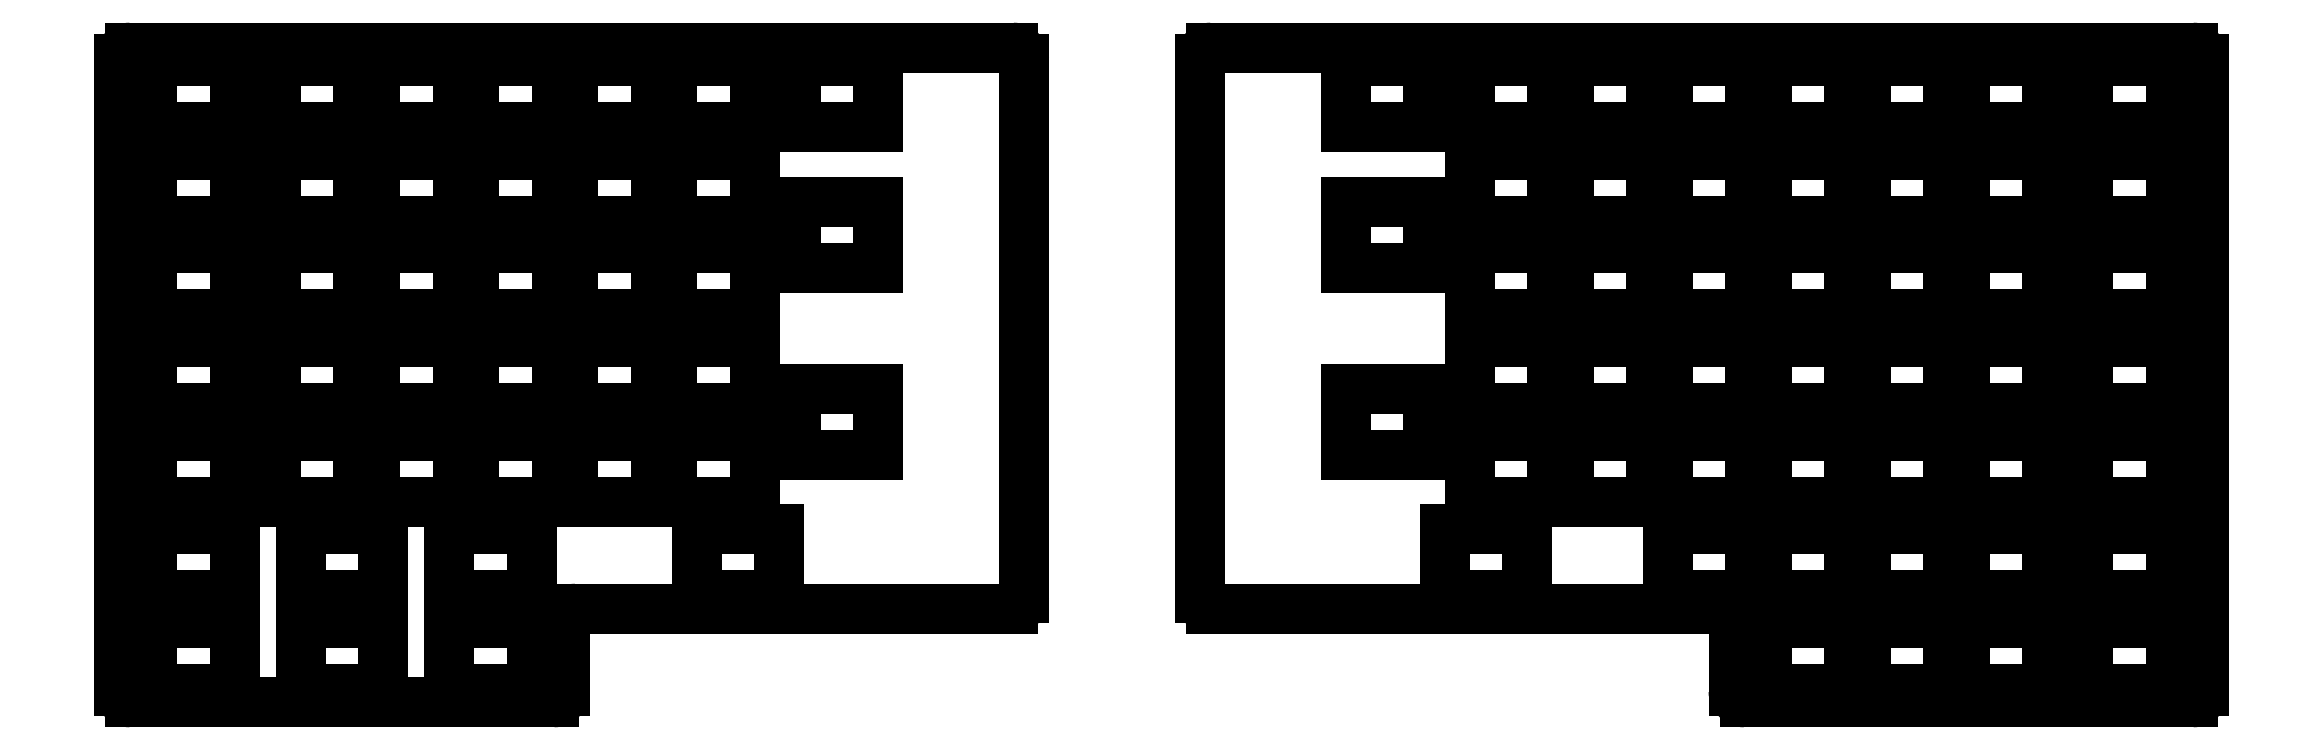
<metadata>
{"format":"dxf","ext":"dxf","renderer":"ezdxf+matplotlib","layout":"modelspace","background":"white","min_lineweight":24,"dpi":150}
</metadata>
<code>
0
SECTION
2
ENTITIES
0
LINE
8
0
10
21.5
20
-140.5
11
21.5
21
-25.5
0
LINE
8
0
10
23.5
20
-23.5
11
184
21
-23.5
0
LINE
8
0
10
104.5
20
-125.5
11
184
21
-125.5
0
LINE
8
0
10
102.5
20
-127.5
11
102.5
21
-140.5
0
LINE
8
0
10
100.5
20
-142.5
11
23.5
21
-142.5
0
ARC
8
0
10
23.5
20
-25.5
40
2
50
90
51
180
0
ARC
8
0
10
104.5
20
-127.5
40
2
50
90
51
180
0
ARC
8
0
10
100.5
20
-140.5
40
2
50
270
51
0
0
ARC
8
0
10
23.5
20
-140.5
40
2
50
180
51
270
0
LINE
8
0
10
186
20
-123.5
11
186
21
-25.5
0
ARC
8
0
10
184
20
-123.5
40
2
50
270
51
0
0
ARC
8
0
10
184
20
-25.5
40
2
50
0
51
90
0
LINE
8
0
10
27.5
20
-106
11
42.5
21
-106
0
LINE
8
0
10
42.5
20
-106
11
42.5
21
-94
0
LINE
8
0
10
42.5
20
-94
11
27.5
21
-94
0
LINE
8
0
10
27.5
20
-94
11
27.5
21
-106
0
LINE
8
0
10
27.5
20
-89
11
42.5
21
-89
0
LINE
8
0
10
42.5
20
-89
11
42.5
21
-77
0
LINE
8
0
10
42.5
20
-77
11
27.5
21
-77
0
LINE
8
0
10
27.5
20
-77
11
27.5
21
-89
0
LINE
8
0
10
27.5
20
-72
11
42.5
21
-72
0
LINE
8
0
10
42.5
20
-72
11
42.5
21
-60
0
LINE
8
0
10
42.5
20
-60
11
27.5
21
-60
0
LINE
8
0
10
27.5
20
-60
11
27.5
21
-72
0
LINE
8
0
10
27.5
20
-55
11
42.5
21
-55
0
LINE
8
0
10
42.5
20
-55
11
42.5
21
-43
0
LINE
8
0
10
42.5
20
-43
11
27.5
21
-43
0
LINE
8
0
10
27.5
20
-43
11
27.5
21
-55
0
LINE
8
0
10
27.5
20
-38
11
42.5
21
-38
0
LINE
8
0
10
42.5
20
-38
11
42.5
21
-26
0
LINE
8
0
10
42.5
20
-26
11
27.5
21
-26
0
LINE
8
0
10
27.5
20
-26
11
27.5
21
-38
0
LINE
8
0
10
50
20
-106
11
65
21
-106
0
LINE
8
0
10
65
20
-106
11
65
21
-94
0
LINE
8
0
10
65
20
-94
11
50
21
-94
0
LINE
8
0
10
50
20
-94
11
50
21
-106
0
LINE
8
0
10
50
20
-89
11
65
21
-89
0
LINE
8
0
10
65
20
-89
11
65
21
-77
0
LINE
8
0
10
65
20
-77
11
50
21
-77
0
LINE
8
0
10
50
20
-77
11
50
21
-89
0
LINE
8
0
10
50
20
-72
11
65
21
-72
0
LINE
8
0
10
65
20
-72
11
65
21
-60
0
LINE
8
0
10
65
20
-60
11
50
21
-60
0
LINE
8
0
10
50
20
-60
11
50
21
-72
0
LINE
8
0
10
50
20
-55
11
65
21
-55
0
LINE
8
0
10
65
20
-55
11
65
21
-43
0
LINE
8
0
10
65
20
-43
11
50
21
-43
0
LINE
8
0
10
50
20
-43
11
50
21
-55
0
LINE
8
0
10
50
20
-38
11
65
21
-38
0
LINE
8
0
10
65
20
-38
11
65
21
-26
0
LINE
8
0
10
65
20
-26
11
50
21
-26
0
LINE
8
0
10
50
20
-26
11
50
21
-38
0
LINE
8
0
10
68
20
-106
11
83
21
-106
0
LINE
8
0
10
83
20
-106
11
83
21
-94
0
LINE
8
0
10
83
20
-94
11
68
21
-94
0
LINE
8
0
10
68
20
-94
11
68
21
-106
0
LINE
8
0
10
68
20
-89
11
83
21
-89
0
LINE
8
0
10
83
20
-89
11
83
21
-77
0
LINE
8
0
10
83
20
-77
11
68
21
-77
0
LINE
8
0
10
68
20
-77
11
68
21
-89
0
LINE
8
0
10
68
20
-72
11
83
21
-72
0
LINE
8
0
10
83
20
-72
11
83
21
-60
0
LINE
8
0
10
83
20
-60
11
68
21
-60
0
LINE
8
0
10
68
20
-60
11
68
21
-72
0
LINE
8
0
10
68
20
-55
11
83
21
-55
0
LINE
8
0
10
83
20
-55
11
83
21
-43
0
LINE
8
0
10
83
20
-43
11
68
21
-43
0
LINE
8
0
10
68
20
-43
11
68
21
-55
0
LINE
8
0
10
68
20
-38
11
83
21
-38
0
LINE
8
0
10
83
20
-38
11
83
21
-26
0
LINE
8
0
10
83
20
-26
11
68
21
-26
0
LINE
8
0
10
68
20
-26
11
68
21
-38
0
LINE
8
0
10
86
20
-106
11
101
21
-106
0
LINE
8
0
10
101
20
-106
11
101
21
-94
0
LINE
8
0
10
101
20
-94
11
86
21
-94
0
LINE
8
0
10
86
20
-94
11
86
21
-106
0
LINE
8
0
10
86
20
-89
11
101
21
-89
0
LINE
8
0
10
101
20
-89
11
101
21
-77
0
LINE
8
0
10
101
20
-77
11
86
21
-77
0
LINE
8
0
10
86
20
-77
11
86
21
-89
0
LINE
8
0
10
86
20
-72
11
101
21
-72
0
LINE
8
0
10
101
20
-72
11
101
21
-60
0
LINE
8
0
10
101
20
-60
11
86
21
-60
0
LINE
8
0
10
86
20
-60
11
86
21
-72
0
LINE
8
0
10
86
20
-55
11
101
21
-55
0
LINE
8
0
10
101
20
-55
11
101
21
-43
0
LINE
8
0
10
101
20
-43
11
86
21
-43
0
LINE
8
0
10
86
20
-43
11
86
21
-55
0
LINE
8
0
10
86
20
-38
11
101
21
-38
0
LINE
8
0
10
101
20
-38
11
101
21
-26
0
LINE
8
0
10
101
20
-26
11
86
21
-26
0
LINE
8
0
10
86
20
-26
11
86
21
-38
0
LINE
8
0
10
104
20
-106
11
119
21
-106
0
LINE
8
0
10
119
20
-106
11
119
21
-94
0
LINE
8
0
10
119
20
-94
11
104
21
-94
0
LINE
8
0
10
104
20
-94
11
104
21
-106
0
LINE
8
0
10
104
20
-89
11
119
21
-89
0
LINE
8
0
10
119
20
-89
11
119
21
-77
0
LINE
8
0
10
119
20
-77
11
104
21
-77
0
LINE
8
0
10
104
20
-77
11
104
21
-89
0
LINE
8
0
10
104
20
-72
11
119
21
-72
0
LINE
8
0
10
119
20
-72
11
119
21
-60
0
LINE
8
0
10
119
20
-60
11
104
21
-60
0
LINE
8
0
10
104
20
-60
11
104
21
-72
0
LINE
8
0
10
104
20
-55
11
119
21
-55
0
LINE
8
0
10
119
20
-55
11
119
21
-43
0
LINE
8
0
10
119
20
-43
11
104
21
-43
0
LINE
8
0
10
104
20
-43
11
104
21
-55
0
LINE
8
0
10
104
20
-38
11
119
21
-38
0
LINE
8
0
10
119
20
-38
11
119
21
-26
0
LINE
8
0
10
119
20
-26
11
104
21
-26
0
LINE
8
0
10
104
20
-26
11
104
21
-38
0
LINE
8
0
10
122
20
-106
11
137
21
-106
0
LINE
8
0
10
137
20
-106
11
137
21
-94
0
LINE
8
0
10
137
20
-94
11
122
21
-94
0
LINE
8
0
10
122
20
-94
11
122
21
-106
0
LINE
8
0
10
122
20
-89
11
137
21
-89
0
LINE
8
0
10
137
20
-89
11
137
21
-77
0
LINE
8
0
10
137
20
-77
11
122
21
-77
0
LINE
8
0
10
122
20
-77
11
122
21
-89
0
LINE
8
0
10
122
20
-72
11
137
21
-72
0
LINE
8
0
10
137
20
-72
11
137
21
-60
0
LINE
8
0
10
137
20
-60
11
122
21
-60
0
LINE
8
0
10
122
20
-60
11
122
21
-72
0
LINE
8
0
10
122
20
-55
11
137
21
-55
0
LINE
8
0
10
137
20
-55
11
137
21
-43
0
LINE
8
0
10
137
20
-43
11
122
21
-43
0
LINE
8
0
10
122
20
-43
11
122
21
-55
0
LINE
8
0
10
122
20
-38
11
137
21
-38
0
LINE
8
0
10
137
20
-38
11
137
21
-26
0
LINE
8
0
10
137
20
-26
11
122
21
-26
0
LINE
8
0
10
122
20
-26
11
122
21
-38
0
LINE
8
0
10
27.5
20
-140
11
42.5
21
-140
0
LINE
8
0
10
42.5
20
-140
11
42.5
21
-128
0
LINE
8
0
10
42.5
20
-128
11
27.5
21
-128
0
LINE
8
0
10
27.5
20
-128
11
27.5
21
-140
0
LINE
8
0
10
27.5
20
-123
11
42.5
21
-123
0
LINE
8
0
10
42.5
20
-123
11
42.5
21
-111
0
LINE
8
0
10
42.5
20
-111
11
27.5
21
-111
0
LINE
8
0
10
27.5
20
-111
11
27.5
21
-123
0
LINE
8
0
10
54.5
20
-140
11
69.5
21
-140
0
LINE
8
0
10
69.5
20
-140
11
69.5
21
-128
0
LINE
8
0
10
69.5
20
-128
11
54.5
21
-128
0
LINE
8
0
10
54.5
20
-128
11
54.5
21
-140
0
LINE
8
0
10
54.5
20
-123
11
69.5
21
-123
0
LINE
8
0
10
69.5
20
-123
11
69.5
21
-111
0
LINE
8
0
10
69.5
20
-111
11
54.5
21
-111
0
LINE
8
0
10
54.5
20
-111
11
54.5
21
-123
0
LINE
8
0
10
81.5
20
-140
11
96.5
21
-140
0
LINE
8
0
10
96.5
20
-140
11
96.5
21
-128
0
LINE
8
0
10
96.5
20
-128
11
81.5
21
-128
0
LINE
8
0
10
81.5
20
-128
11
81.5
21
-140
0
LINE
8
0
10
81.5
20
-123
11
96.5
21
-123
0
LINE
8
0
10
96.5
20
-123
11
96.5
21
-111
0
LINE
8
0
10
96.5
20
-111
11
81.5
21
-111
0
LINE
8
0
10
81.5
20
-111
11
81.5
21
-123
0
LINE
8
0
10
144.5
20
-97.5
11
159.5
21
-97.5
0
LINE
8
0
10
159.5
20
-97.5
11
159.5
21
-85.5
0
LINE
8
0
10
159.5
20
-85.5
11
144.5
21
-85.5
0
LINE
8
0
10
144.5
20
-85.5
11
144.5
21
-97.5
0
LINE
8
0
10
144.5
20
-63.5
11
159.5
21
-63.5
0
LINE
8
0
10
159.5
20
-63.5
11
159.5
21
-51.5
0
LINE
8
0
10
159.5
20
-51.5
11
144.5
21
-51.5
0
LINE
8
0
10
144.5
20
-51.5
11
144.5
21
-63.5
0
LINE
8
0
10
144.5
20
-38
11
159.5
21
-38
0
LINE
8
0
10
159.5
20
-38
11
159.5
21
-26
0
LINE
8
0
10
159.5
20
-26
11
144.5
21
-26
0
LINE
8
0
10
144.5
20
-26
11
144.5
21
-38
0
LINE
8
0
10
126.5
20
-123
11
141.5
21
-123
0
LINE
8
0
10
141.5
20
-123
11
141.5
21
-111
0
LINE
8
0
10
141.5
20
-111
11
126.5
21
-111
0
LINE
8
0
10
126.5
20
-111
11
126.5
21
-123
0
LINE
8
0
10
400.5
20
-140.5
11
400.5
21
-25.5
0
LINE
8
0
10
220
20
-23.5
11
398.5
21
-23.5
0
LINE
8
0
10
220
20
-125.5
11
313
21
-125.5
0
LINE
8
0
10
315
20
-127.5
11
315
21
-140.5
0
LINE
8
0
10
317
20
-142.5
11
398.5
21
-142.5
0
ARC
8
0
10
398.5
20
-25.5
40
2
50
0
51
90
0
ARC
8
0
10
313
20
-127.5
40
2
50
0
51
90
0
ARC
8
0
10
317
20
-140.5
40
2
50
180
51
270
0
ARC
8
0
10
398.5
20
-140.5
40
2
50
270
51
0
0
LINE
8
0
10
218
20
-25.5
11
218
21
-123.5
0
ARC
8
0
10
220
20
-25.5
40
2
50
90
51
180
0
ARC
8
0
10
220
20
-123.5
40
2
50
180
51
270
0
LINE
8
0
10
339
20
-106
11
354
21
-106
0
LINE
8
0
10
354
20
-106
11
354
21
-94
0
LINE
8
0
10
354
20
-94
11
339
21
-94
0
LINE
8
0
10
339
20
-94
11
339
21
-106
0
LINE
8
0
10
339
20
-89
11
354
21
-89
0
LINE
8
0
10
354
20
-89
11
354
21
-77
0
LINE
8
0
10
354
20
-77
11
339
21
-77
0
LINE
8
0
10
339
20
-77
11
339
21
-89
0
LINE
8
0
10
339
20
-72
11
354
21
-72
0
LINE
8
0
10
354
20
-72
11
354
21
-60
0
LINE
8
0
10
354
20
-60
11
339
21
-60
0
LINE
8
0
10
339
20
-60
11
339
21
-72
0
LINE
8
0
10
339
20
-55
11
354
21
-55
0
LINE
8
0
10
354
20
-55
11
354
21
-43
0
LINE
8
0
10
354
20
-43
11
339
21
-43
0
LINE
8
0
10
339
20
-43
11
339
21
-55
0
LINE
8
0
10
339
20
-38
11
354
21
-38
0
LINE
8
0
10
354
20
-38
11
354
21
-26
0
LINE
8
0
10
354
20
-26
11
339
21
-26
0
LINE
8
0
10
339
20
-26
11
339
21
-38
0
LINE
8
0
10
321
20
-106
11
336
21
-106
0
LINE
8
0
10
336
20
-106
11
336
21
-94
0
LINE
8
0
10
336
20
-94
11
321
21
-94
0
LINE
8
0
10
321
20
-94
11
321
21
-106
0
LINE
8
0
10
321
20
-89
11
336
21
-89
0
LINE
8
0
10
336
20
-89
11
336
21
-77
0
LINE
8
0
10
336
20
-77
11
321
21
-77
0
LINE
8
0
10
321
20
-77
11
321
21
-89
0
LINE
8
0
10
321
20
-72
11
336
21
-72
0
LINE
8
0
10
336
20
-72
11
336
21
-60
0
LINE
8
0
10
336
20
-60
11
321
21
-60
0
LINE
8
0
10
321
20
-60
11
321
21
-72
0
LINE
8
0
10
321
20
-55
11
336
21
-55
0
LINE
8
0
10
336
20
-55
11
336
21
-43
0
LINE
8
0
10
336
20
-43
11
321
21
-43
0
LINE
8
0
10
321
20
-43
11
321
21
-55
0
LINE
8
0
10
321
20
-38
11
336
21
-38
0
LINE
8
0
10
336
20
-38
11
336
21
-26
0
LINE
8
0
10
336
20
-26
11
321
21
-26
0
LINE
8
0
10
321
20
-26
11
321
21
-38
0
LINE
8
0
10
303
20
-106
11
318
21
-106
0
LINE
8
0
10
318
20
-106
11
318
21
-94
0
LINE
8
0
10
318
20
-94
11
303
21
-94
0
LINE
8
0
10
303
20
-94
11
303
21
-106
0
LINE
8
0
10
303
20
-89
11
318
21
-89
0
LINE
8
0
10
318
20
-89
11
318
21
-77
0
LINE
8
0
10
318
20
-77
11
303
21
-77
0
LINE
8
0
10
303
20
-77
11
303
21
-89
0
LINE
8
0
10
303
20
-72
11
318
21
-72
0
LINE
8
0
10
318
20
-72
11
318
21
-60
0
LINE
8
0
10
318
20
-60
11
303
21
-60
0
LINE
8
0
10
303
20
-60
11
303
21
-72
0
LINE
8
0
10
303
20
-55
11
318
21
-55
0
LINE
8
0
10
318
20
-55
11
318
21
-43
0
LINE
8
0
10
318
20
-43
11
303
21
-43
0
LINE
8
0
10
303
20
-43
11
303
21
-55
0
LINE
8
0
10
303
20
-38
11
318
21
-38
0
LINE
8
0
10
318
20
-38
11
318
21
-26
0
LINE
8
0
10
318
20
-26
11
303
21
-26
0
LINE
8
0
10
303
20
-26
11
303
21
-38
0
LINE
8
0
10
285
20
-106
11
300
21
-106
0
LINE
8
0
10
300
20
-106
11
300
21
-94
0
LINE
8
0
10
300
20
-94
11
285
21
-94
0
LINE
8
0
10
285
20
-94
11
285
21
-106
0
LINE
8
0
10
285
20
-89
11
300
21
-89
0
LINE
8
0
10
300
20
-89
11
300
21
-77
0
LINE
8
0
10
300
20
-77
11
285
21
-77
0
LINE
8
0
10
285
20
-77
11
285
21
-89
0
LINE
8
0
10
285
20
-72
11
300
21
-72
0
LINE
8
0
10
300
20
-72
11
300
21
-60
0
LINE
8
0
10
300
20
-60
11
285
21
-60
0
LINE
8
0
10
285
20
-60
11
285
21
-72
0
LINE
8
0
10
285
20
-55
11
300
21
-55
0
LINE
8
0
10
300
20
-55
11
300
21
-43
0
LINE
8
0
10
300
20
-43
11
285
21
-43
0
LINE
8
0
10
285
20
-43
11
285
21
-55
0
LINE
8
0
10
285
20
-38
11
300
21
-38
0
LINE
8
0
10
300
20
-38
11
300
21
-26
0
LINE
8
0
10
300
20
-26
11
285
21
-26
0
LINE
8
0
10
285
20
-26
11
285
21
-38
0
LINE
8
0
10
267
20
-106
11
282
21
-106
0
LINE
8
0
10
282
20
-106
11
282
21
-94
0
LINE
8
0
10
282
20
-94
11
267
21
-94
0
LINE
8
0
10
267
20
-94
11
267
21
-106
0
LINE
8
0
10
267
20
-89
11
282
21
-89
0
LINE
8
0
10
282
20
-89
11
282
21
-77
0
LINE
8
0
10
282
20
-77
11
267
21
-77
0
LINE
8
0
10
267
20
-77
11
267
21
-89
0
LINE
8
0
10
267
20
-72
11
282
21
-72
0
LINE
8
0
10
282
20
-72
11
282
21
-60
0
LINE
8
0
10
282
20
-60
11
267
21
-60
0
LINE
8
0
10
267
20
-60
11
267
21
-72
0
LINE
8
0
10
267
20
-55
11
282
21
-55
0
LINE
8
0
10
282
20
-55
11
282
21
-43
0
LINE
8
0
10
282
20
-43
11
267
21
-43
0
LINE
8
0
10
267
20
-43
11
267
21
-55
0
LINE
8
0
10
267
20
-38
11
282
21
-38
0
LINE
8
0
10
282
20
-38
11
282
21
-26
0
LINE
8
0
10
282
20
-26
11
267
21
-26
0
LINE
8
0
10
267
20
-26
11
267
21
-38
0
LINE
8
0
10
357
20
-140
11
372
21
-140
0
LINE
8
0
10
372
20
-140
11
372
21
-128
0
LINE
8
0
10
372
20
-128
11
357
21
-128
0
LINE
8
0
10
357
20
-128
11
357
21
-140
0
LINE
8
0
10
357
20
-123
11
372
21
-123
0
LINE
8
0
10
372
20
-123
11
372
21
-111
0
LINE
8
0
10
372
20
-111
11
357
21
-111
0
LINE
8
0
10
357
20
-111
11
357
21
-123
0
LINE
8
0
10
339
20
-140
11
354
21
-140
0
LINE
8
0
10
354
20
-140
11
354
21
-128
0
LINE
8
0
10
354
20
-128
11
339
21
-128
0
LINE
8
0
10
339
20
-128
11
339
21
-140
0
LINE
8
0
10
339
20
-123
11
354
21
-123
0
LINE
8
0
10
354
20
-123
11
354
21
-111
0
LINE
8
0
10
354
20
-111
11
339
21
-111
0
LINE
8
0
10
339
20
-111
11
339
21
-123
0
LINE
8
0
10
321
20
-140
11
336
21
-140
0
LINE
8
0
10
336
20
-140
11
336
21
-128
0
LINE
8
0
10
336
20
-128
11
321
21
-128
0
LINE
8
0
10
321
20
-128
11
321
21
-140
0
LINE
8
0
10
321
20
-123
11
336
21
-123
0
LINE
8
0
10
336
20
-123
11
336
21
-111
0
LINE
8
0
10
336
20
-111
11
321
21
-111
0
LINE
8
0
10
321
20
-111
11
321
21
-123
0
LINE
8
0
10
244.5
20
-97.5
11
259.5
21
-97.5
0
LINE
8
0
10
259.5
20
-97.5
11
259.5
21
-85.5
0
LINE
8
0
10
259.5
20
-85.5
11
244.5
21
-85.5
0
LINE
8
0
10
244.5
20
-85.5
11
244.5
21
-97.5
0
LINE
8
0
10
244.5
20
-63.5
11
259.5
21
-63.5
0
LINE
8
0
10
259.5
20
-63.5
11
259.5
21
-51.5
0
LINE
8
0
10
259.5
20
-51.5
11
244.5
21
-51.5
0
LINE
8
0
10
244.5
20
-51.5
11
244.5
21
-63.5
0
LINE
8
0
10
244.5
20
-38
11
259.5
21
-38
0
LINE
8
0
10
259.5
20
-38
11
259.5
21
-26
0
LINE
8
0
10
259.5
20
-26
11
244.5
21
-26
0
LINE
8
0
10
244.5
20
-26
11
244.5
21
-38
0
LINE
8
0
10
303
20
-123
11
318
21
-123
0
LINE
8
0
10
318
20
-123
11
318
21
-111
0
LINE
8
0
10
318
20
-111
11
303
21
-111
0
LINE
8
0
10
303
20
-111
11
303
21
-123
0
LINE
8
0
10
262.5
20
-123
11
277.5
21
-123
0
LINE
8
0
10
277.5
20
-123
11
277.5
21
-111
0
LINE
8
0
10
277.5
20
-111
11
262.5
21
-111
0
LINE
8
0
10
262.5
20
-111
11
262.5
21
-123
0
LINE
8
0
10
357
20
-106
11
372
21
-106
0
LINE
8
0
10
372
20
-106
11
372
21
-94
0
LINE
8
0
10
372
20
-94
11
357
21
-94
0
LINE
8
0
10
357
20
-94
11
357
21
-106
0
LINE
8
0
10
357
20
-89
11
372
21
-89
0
LINE
8
0
10
372
20
-89
11
372
21
-77
0
LINE
8
0
10
372
20
-77
11
357
21
-77
0
LINE
8
0
10
357
20
-77
11
357
21
-89
0
LINE
8
0
10
357
20
-72
11
372
21
-72
0
LINE
8
0
10
372
20
-72
11
372
21
-60
0
LINE
8
0
10
372
20
-60
11
357
21
-60
0
LINE
8
0
10
357
20
-60
11
357
21
-72
0
LINE
8
0
10
357
20
-55
11
372
21
-55
0
LINE
8
0
10
372
20
-55
11
372
21
-43
0
LINE
8
0
10
372
20
-43
11
357
21
-43
0
LINE
8
0
10
357
20
-43
11
357
21
-55
0
LINE
8
0
10
357
20
-38
11
372
21
-38
0
LINE
8
0
10
372
20
-38
11
372
21
-26
0
LINE
8
0
10
372
20
-26
11
357
21
-26
0
LINE
8
0
10
357
20
-26
11
357
21
-38
0
LINE
8
0
10
379.5
20
-140
11
394.5
21
-140
0
LINE
8
0
10
394.5
20
-140
11
394.5
21
-128
0
LINE
8
0
10
394.5
20
-128
11
379.5
21
-128
0
LINE
8
0
10
379.5
20
-128
11
379.5
21
-140
0
LINE
8
0
10
379.5
20
-123
11
394.5
21
-123
0
LINE
8
0
10
394.5
20
-123
11
394.5
21
-111
0
LINE
8
0
10
394.5
20
-111
11
379.5
21
-111
0
LINE
8
0
10
379.5
20
-111
11
379.5
21
-123
0
LINE
8
0
10
379.5
20
-106
11
394.5
21
-106
0
LINE
8
0
10
394.5
20
-106
11
394.5
21
-94
0
LINE
8
0
10
394.5
20
-94
11
379.5
21
-94
0
LINE
8
0
10
379.5
20
-94
11
379.5
21
-106
0
LINE
8
0
10
379.5
20
-89
11
394.5
21
-89
0
LINE
8
0
10
394.5
20
-89
11
394.5
21
-77
0
LINE
8
0
10
394.5
20
-77
11
379.5
21
-77
0
LINE
8
0
10
379.5
20
-77
11
379.5
21
-89
0
LINE
8
0
10
379.5
20
-72
11
394.5
21
-72
0
LINE
8
0
10
394.5
20
-72
11
394.5
21
-60
0
LINE
8
0
10
394.5
20
-60
11
379.5
21
-60
0
LINE
8
0
10
379.5
20
-60
11
379.5
21
-72
0
LINE
8
0
10
379.5
20
-55
11
394.5
21
-55
0
LINE
8
0
10
394.5
20
-55
11
394.5
21
-43
0
LINE
8
0
10
394.5
20
-43
11
379.5
21
-43
0
LINE
8
0
10
379.5
20
-43
11
379.5
21
-55
0
LINE
8
0
10
379.5
20
-38
11
394.5
21
-38
0
LINE
8
0
10
394.5
20
-38
11
394.5
21
-26
0
LINE
8
0
10
394.5
20
-26
11
379.5
21
-26
0
LINE
8
0
10
379.5
20
-26
11
379.5
21
-38
0
ENDSEC
0
EOF

</code>
